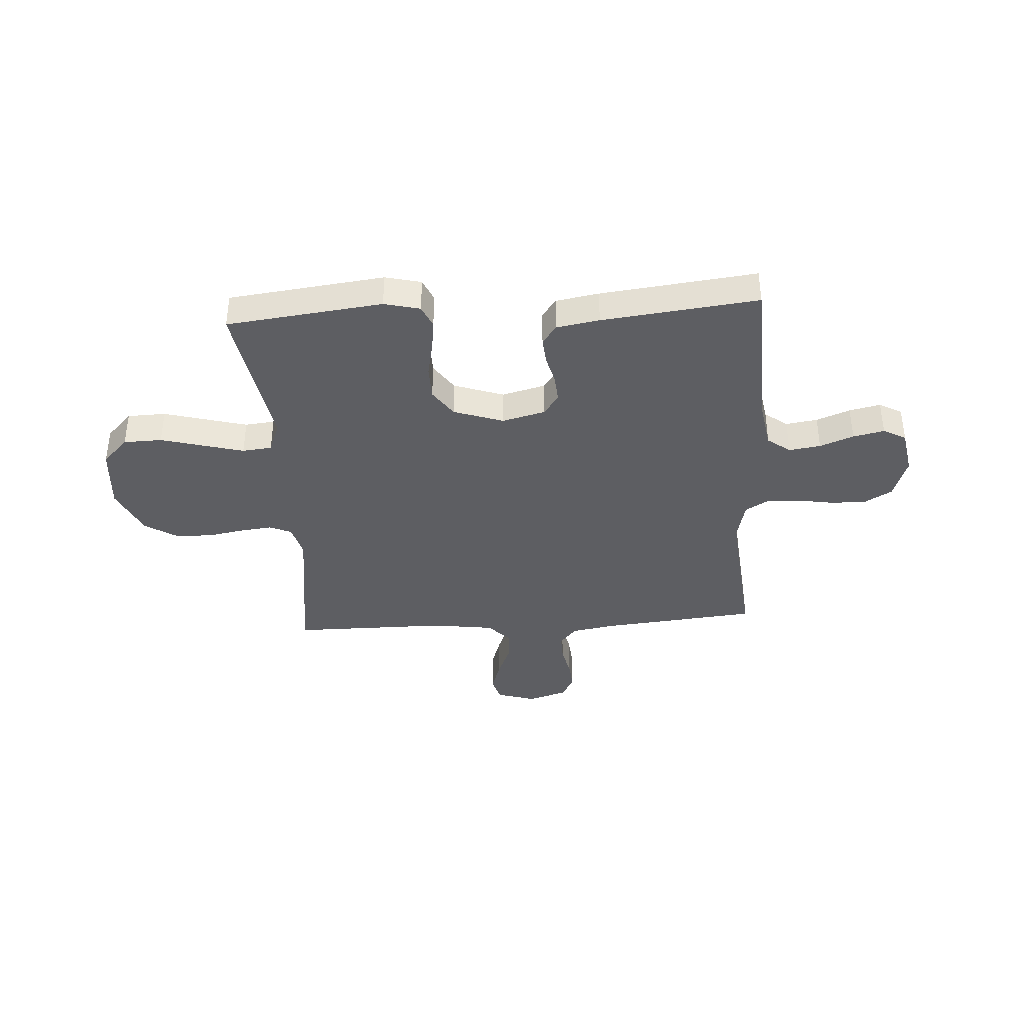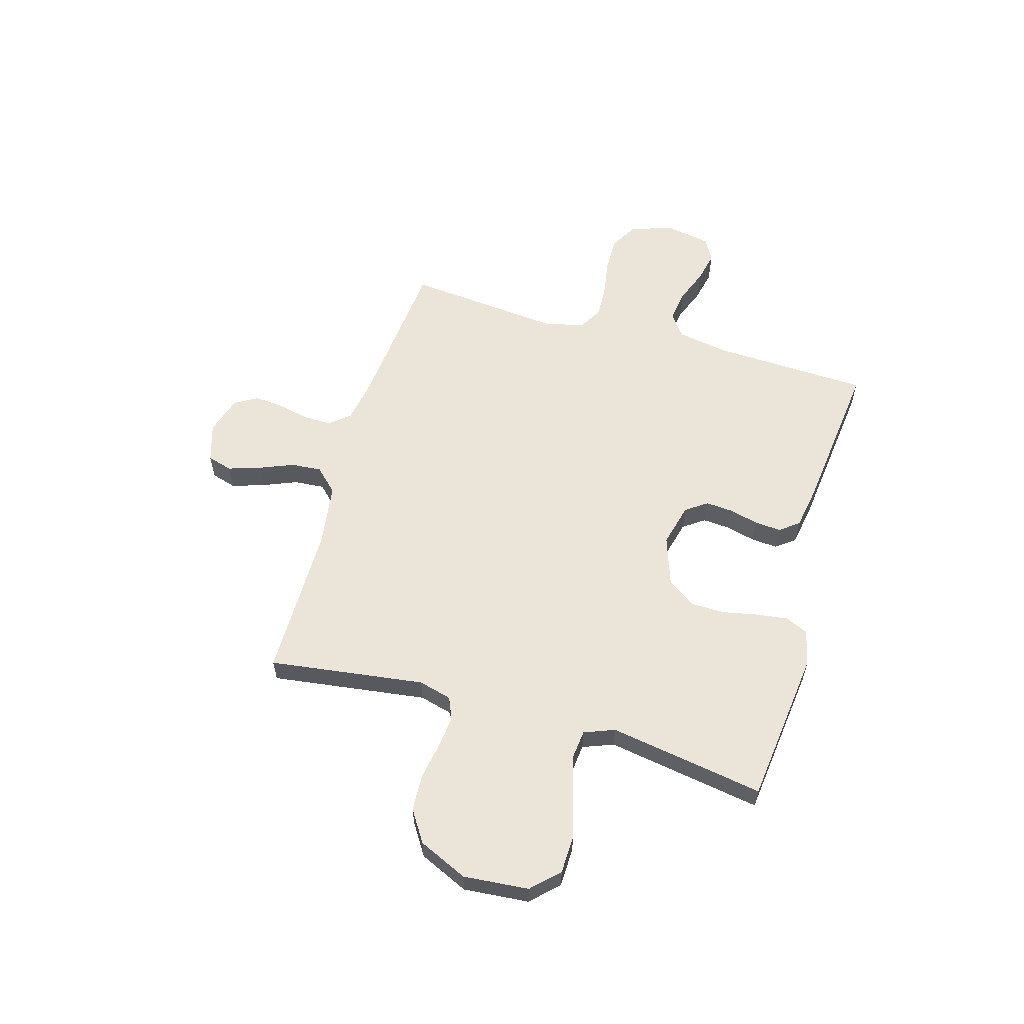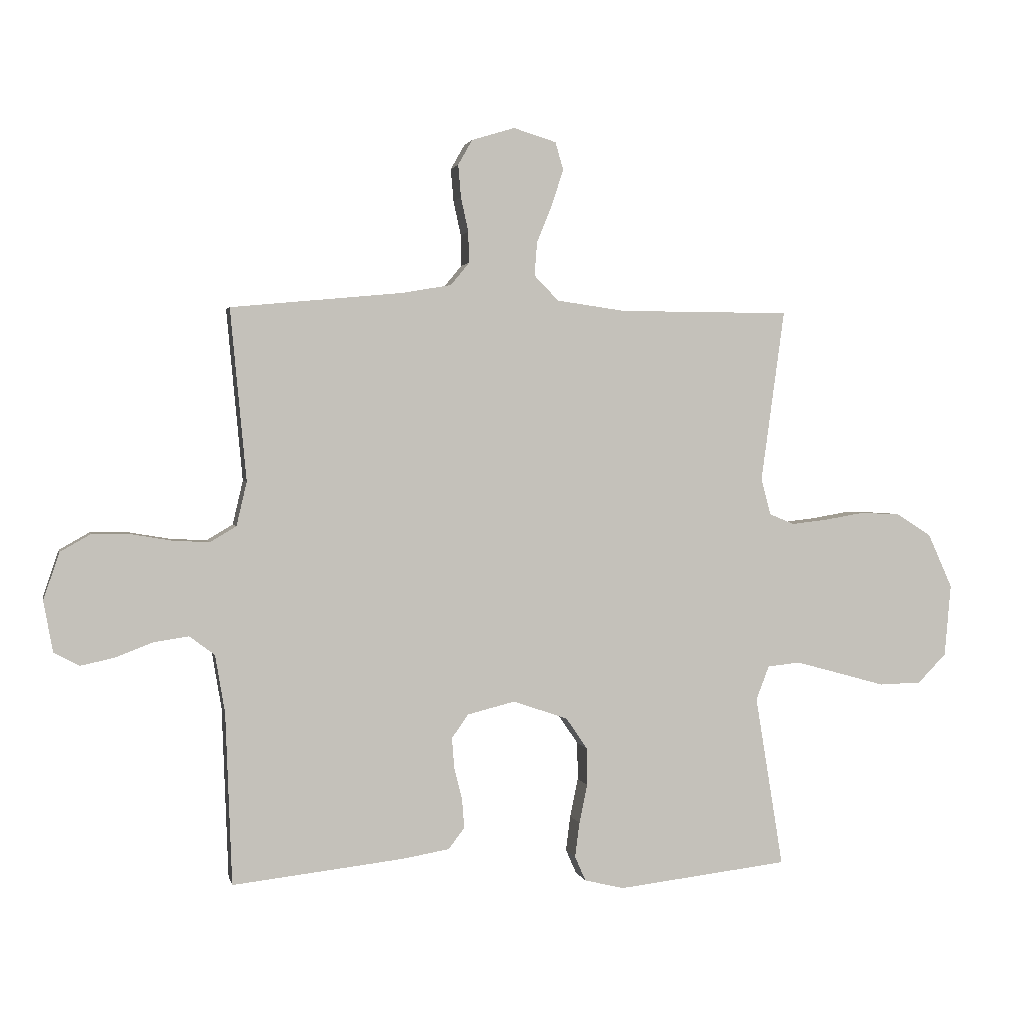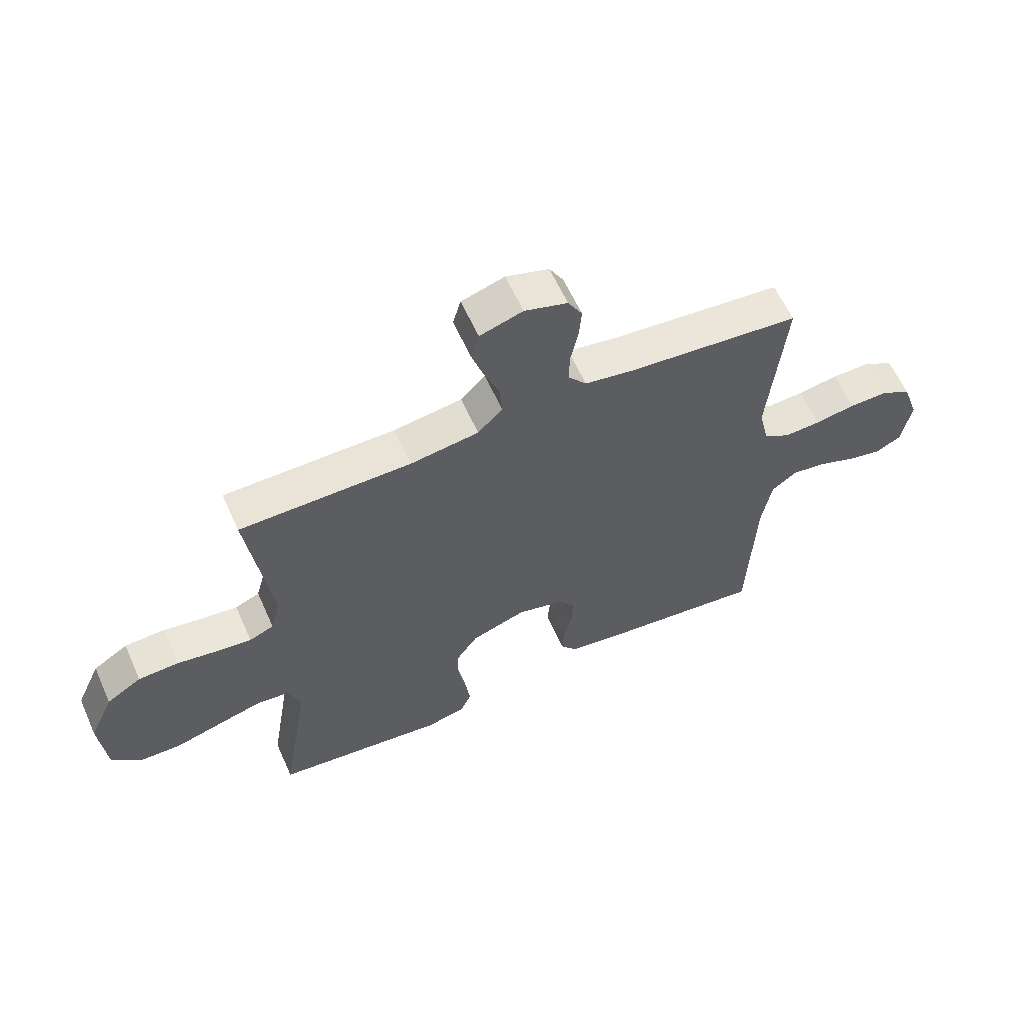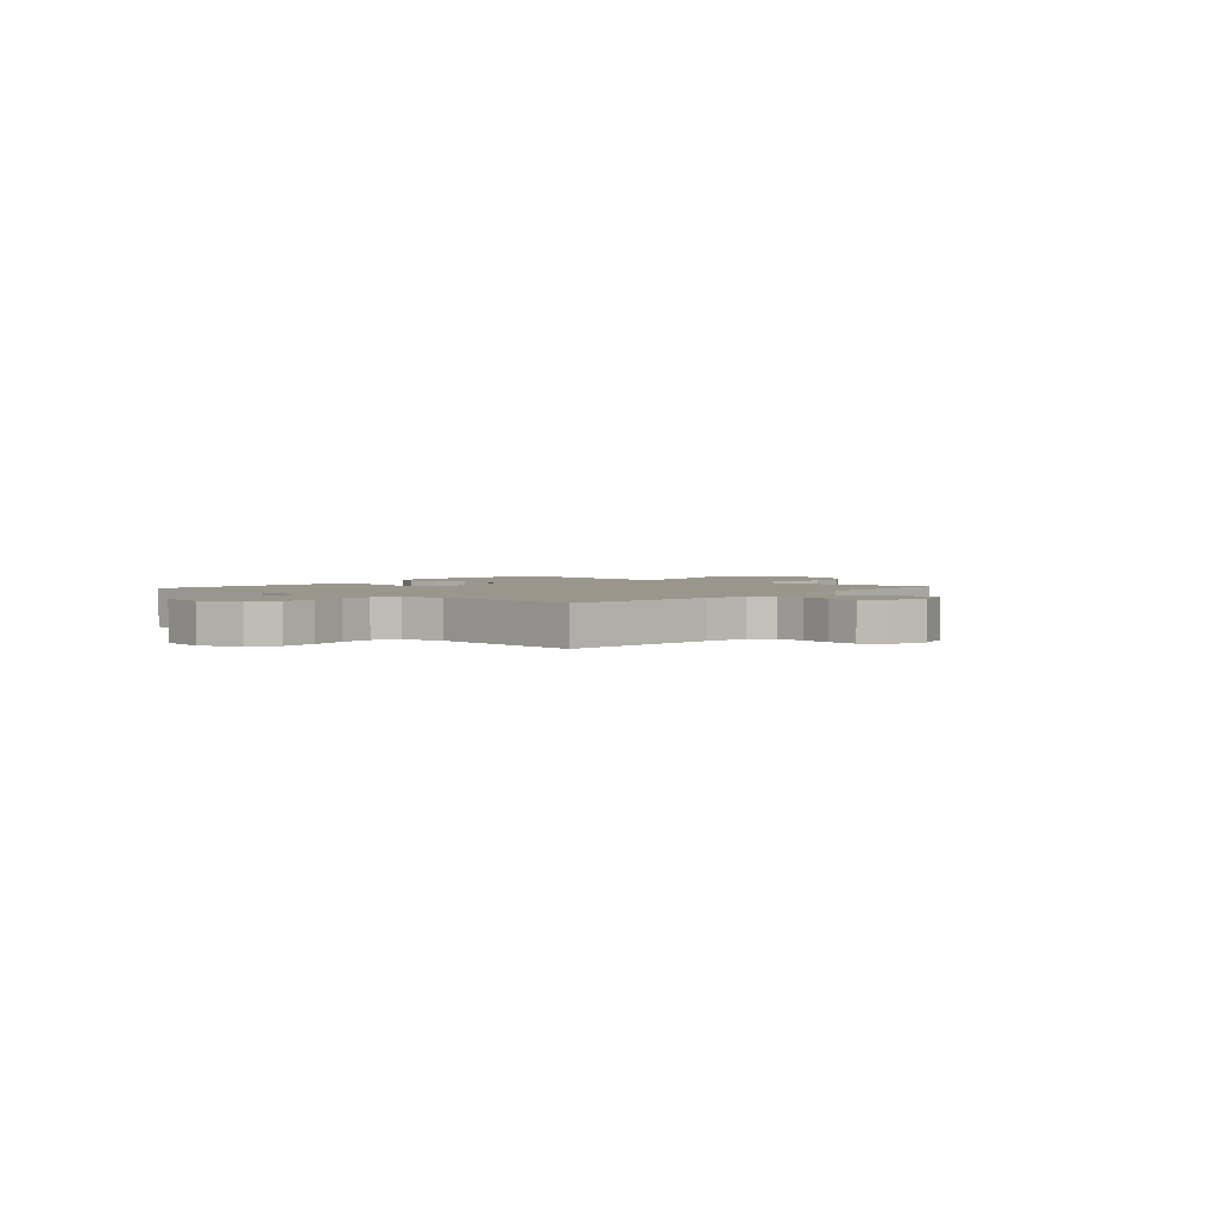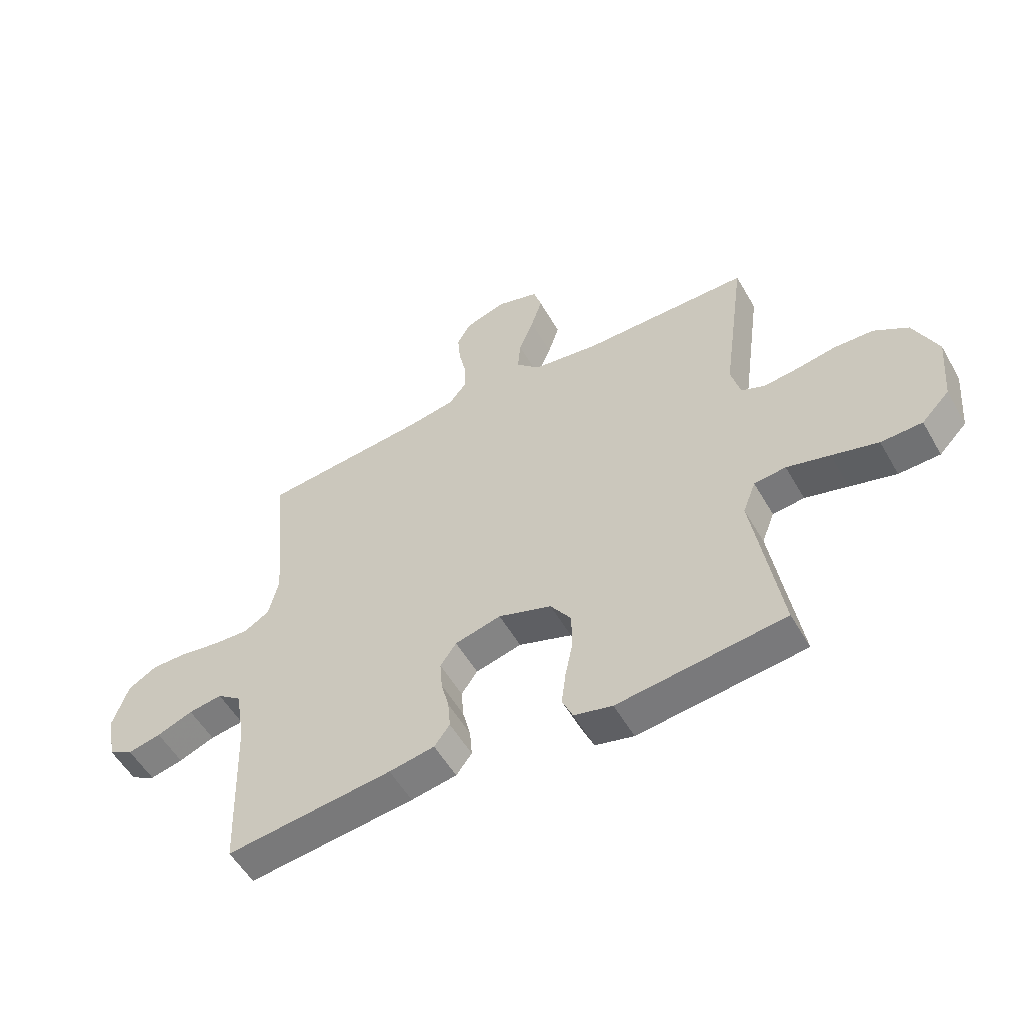
<metadata>
{"format":"obj","ext":"obj","renderer":"f3d","projection":"perspective","resolution":1024,"background":"white","views":[{"elev":-38.5,"azim":-176.3,"up":"+Y"},{"elev":58.8,"azim":106.2,"up":"+Y"},{"elev":2.1,"azim":-12.2,"up":"+Z"},{"elev":60.6,"azim":155.9,"up":"+Z"},{"elev":2.5,"azim":-49.1,"up":"+Y"},{"elev":-54.2,"azim":29.4,"up":"+Z"}]}
</metadata>
<code>
v -0.5 0.07 -0.5
v -0.511 0.07 -0.2
v -0.528 0.07 -0.099
v -0.572 0.07 -0.066
v -0.633 0.07 -0.075
v -0.698 0.07 -0.1
v -0.758 0.07 -0.113
v -0.802 0.07 -0.089
v -0.818 0.07 0
v -0.79 0.07 0.082
v -0.737 0.07 0.112
v -0.67 0.07 0.111
v -0.599 0.07 0.099
v -0.536 0.07 0.096
v -0.49 0.07 0.123
v -0.472 0.07 0.2
v -0.5 0.07 0.5
v -0.2 0.07 0.528
v -0.113 0.07 0.543
v -0.081 0.07 0.582
v -0.082 0.07 0.636
v -0.095 0.07 0.696
v -0.1 0.07 0.753
v -0.075 0.07 0.797
v 0 0.07 0.82
v 0.075 0.07 0.797
v 0.089 0.07 0.749
v 0.069 0.07 0.687
v 0.042 0.07 0.621
v 0.037 0.07 0.562
v 0.08 0.07 0.518
v 0.2 0.07 0.501
v 0.5 0.07 0.5
v 0.459 0.07 0.2
v 0.476 0.07 0.136
v 0.519 0.07 0.118
v 0.581 0.07 0.125
v 0.651 0.07 0.137
v 0.722 0.07 0.134
v 0.783 0.07 0.095
v 0.826 0.07 0
v 0.815 0.07 -0.126
v 0.765 0.07 -0.177
v 0.691 0.07 -0.179
v 0.608 0.07 -0.156
v 0.531 0.07 -0.135
v 0.474 0.07 -0.141
v 0.451 0.07 -0.2
v 0.5 0.07 -0.5
v 0.2 0.07 -0.535
v 0.131 0.07 -0.518
v 0.112 0.07 -0.475
v 0.12 0.07 -0.414
v 0.134 0.07 -0.346
v 0.133 0.07 -0.28
v 0.096 0.07 -0.226
v 0 0.07 -0.193
v -0.083 0.07 -0.214
v -0.112 0.07 -0.255
v -0.108 0.07 -0.308
v -0.094 0.07 -0.364
v -0.09 0.07 -0.415
v -0.118 0.07 -0.452
v -0.2 0.07 -0.466
v -0.5 0 -0.5
v -0.511 0 -0.2
v -0.528 0 -0.099
v -0.572 0 -0.066
v -0.633 0 -0.075
v -0.698 0 -0.1
v -0.758 0 -0.113
v -0.802 0 -0.089
v -0.818 0 0
v -0.79 0 0.082
v -0.737 0 0.112
v -0.67 0 0.111
v -0.599 0 0.099
v -0.536 0 0.096
v -0.49 0 0.123
v -0.472 0 0.2
v -0.5 0 0.5
v -0.2 0 0.528
v -0.113 0 0.543
v -0.081 0 0.582
v -0.082 0 0.636
v -0.095 0 0.696
v -0.1 0 0.753
v -0.075 0 0.797
v 0 0 0.82
v 0.075 0 0.797
v 0.089 0 0.749
v 0.069 0 0.687
v 0.042 0 0.621
v 0.037 0 0.562
v 0.08 0 0.518
v 0.2 0 0.501
v 0.5 0 0.5
v 0.459 0 0.2
v 0.476 0 0.136
v 0.519 0 0.118
v 0.581 0 0.125
v 0.651 0 0.137
v 0.722 0 0.134
v 0.783 0 0.095
v 0.826 0 0
v 0.815 0 -0.126
v 0.765 0 -0.177
v 0.691 0 -0.179
v 0.608 0 -0.156
v 0.531 0 -0.135
v 0.474 0 -0.141
v 0.451 0 -0.2
v 0.5 0 -0.5
v 0.2 0 -0.535
v 0.131 0 -0.518
v 0.112 0 -0.475
v 0.12 0 -0.414
v 0.134 0 -0.346
v 0.133 0 -0.28
v 0.096 0 -0.226
v 0 0 -0.193
v -0.083 0 -0.214
v -0.112 0 -0.255
v -0.108 0 -0.308
v -0.094 0 -0.364
v -0.09 0 -0.415
v -0.118 0 -0.452
v -0.2 0 -0.466
f 63 64 1 2
f 60 61 62 63
f 59 60 63 2
f 58 59 2 3
f 57 58 3 4
f 51 52 53 54
f 49 50 51 54
f 48 49 54 55
f 47 48 55 56
f 42 43 44 45
f 42 45 46
f 41 42 46
f 40 41 46 47
f 37 38 39 40
f 36 37 40 47
f 32 33 34
f 31 32 34 35
f 26 27 28 29
f 24 25 26 29
f 24 29 30
f 21 22 23 24
f 20 21 24 30
f 19 20 30 31
f 16 17 18
f 15 16 18 19
f 10 11 12 13
f 10 13 14
f 9 10 14
f 8 9 14
f 5 6 7 8
f 4 5 8 14
f 57 4 14 15
f 35 36 47 56
f 31 35 56 57
f 15 19 31 57
f 66 65 128 127
f 127 126 125 124
f 66 127 124 123
f 67 66 123 122
f 68 67 122 121
f 118 117 116 115
f 118 115 114 113
f 119 118 113 112
f 120 119 112 111
f 109 108 107 106
f 110 109 106
f 110 106 105
f 111 110 105 104
f 104 103 102 101
f 111 104 101 100
f 98 97 96
f 99 98 96 95
f 93 92 91 90
f 93 90 89 88
f 94 93 88
f 88 87 86 85
f 94 88 85 84
f 95 94 84 83
f 82 81 80
f 83 82 80 79
f 77 76 75 74
f 78 77 74
f 78 74 73
f 78 73 72
f 72 71 70 69
f 78 72 69 68
f 79 78 68 121
f 120 111 100 99
f 121 120 99 95
f 121 95 83 79
f 1 65 66 2
f 2 66 67 3
f 3 67 68 4
f 4 68 69 5
f 5 69 70 6
f 6 70 71 7
f 7 71 72 8
f 8 72 73 9
f 9 73 74 10
f 10 74 75 11
f 11 75 76 12
f 12 76 77 13
f 13 77 78 14
f 14 78 79 15
f 15 79 80 16
f 16 80 81 17
f 17 81 82 18
f 18 82 83 19
f 19 83 84 20
f 20 84 85 21
f 21 85 86 22
f 22 86 87 23
f 23 87 88 24
f 24 88 89 25
f 25 89 90 26
f 26 90 91 27
f 27 91 92 28
f 28 92 93 29
f 29 93 94 30
f 30 94 95 31
f 31 95 96 32
f 32 96 97 33
f 33 97 98 34
f 34 98 99 35
f 35 99 100 36
f 36 100 101 37
f 37 101 102 38
f 38 102 103 39
f 39 103 104 40
f 40 104 105 41
f 41 105 106 42
f 42 106 107 43
f 43 107 108 44
f 44 108 109 45
f 45 109 110 46
f 46 110 111 47
f 47 111 112 48
f 48 112 113 49
f 49 113 114 50
f 50 114 115 51
f 51 115 116 52
f 52 116 117 53
f 53 117 118 54
f 54 118 119 55
f 55 119 120 56
f 56 120 121 57
f 57 121 122 58
f 58 122 123 59
f 59 123 124 60
f 60 124 125 61
f 61 125 126 62
f 62 126 127 63
f 63 127 128 64
f 64 128 65 1

</code>
